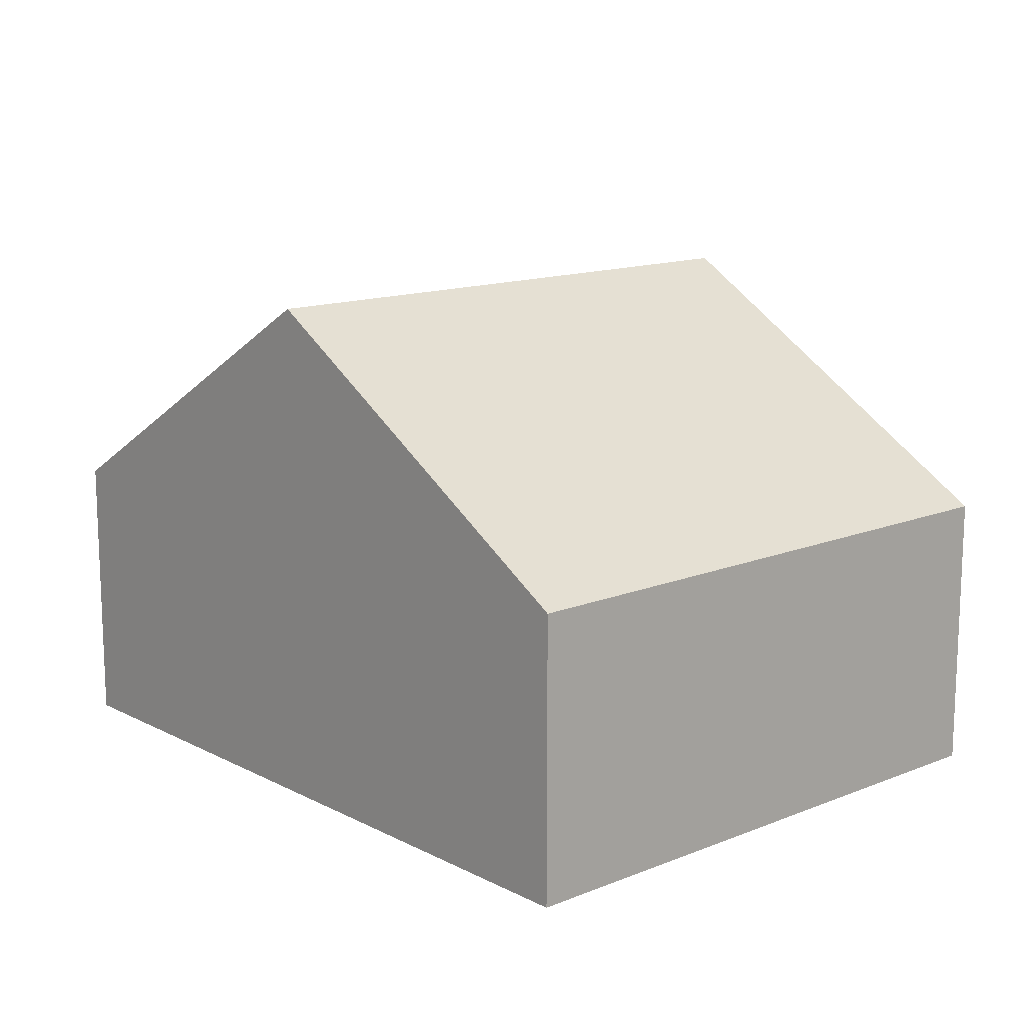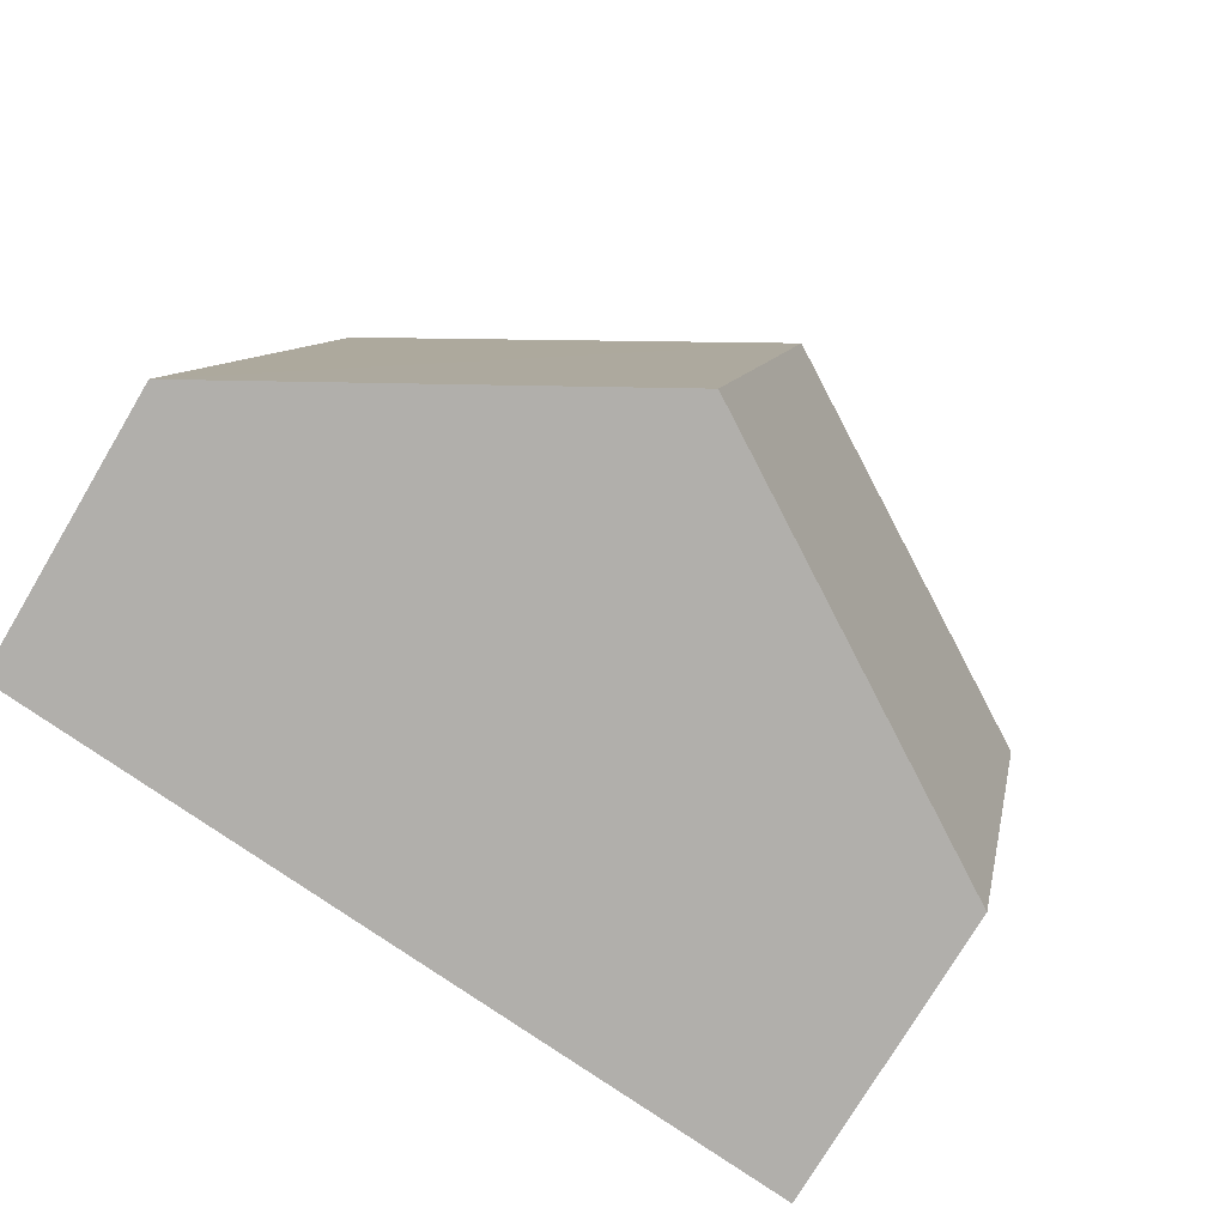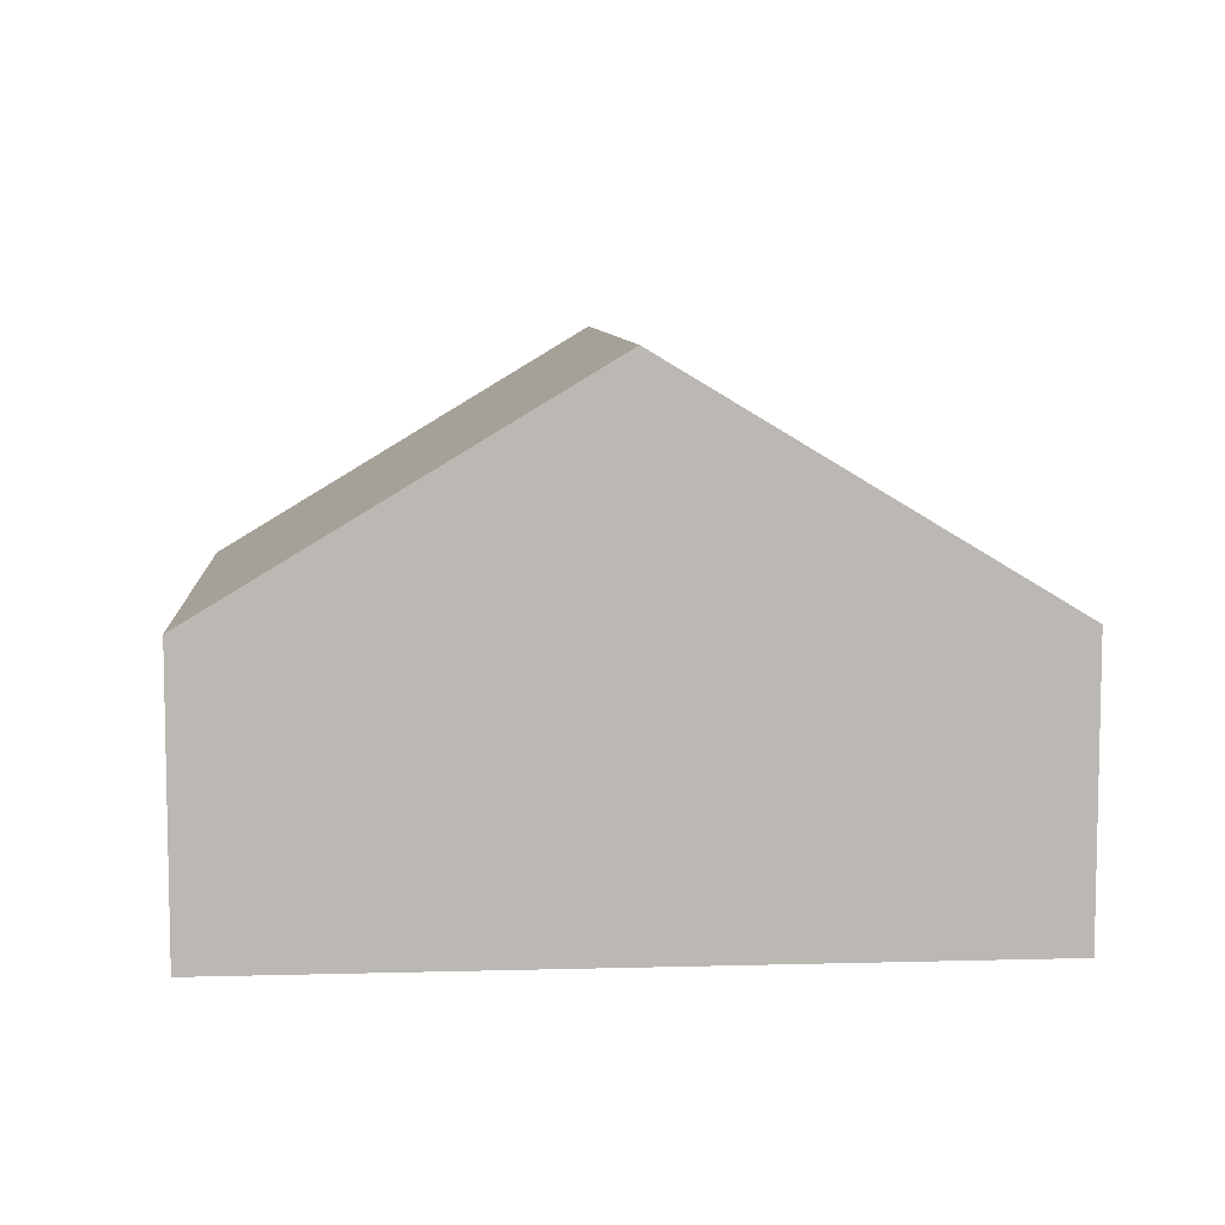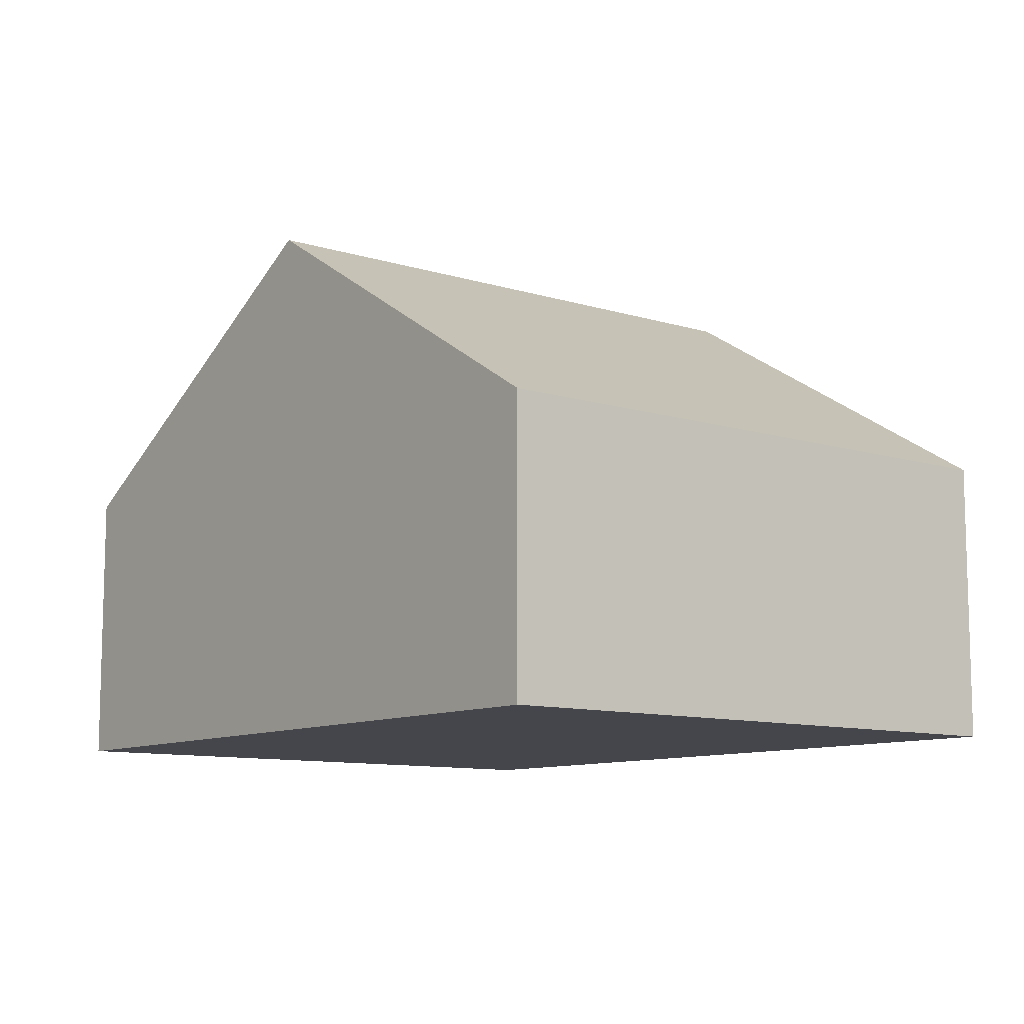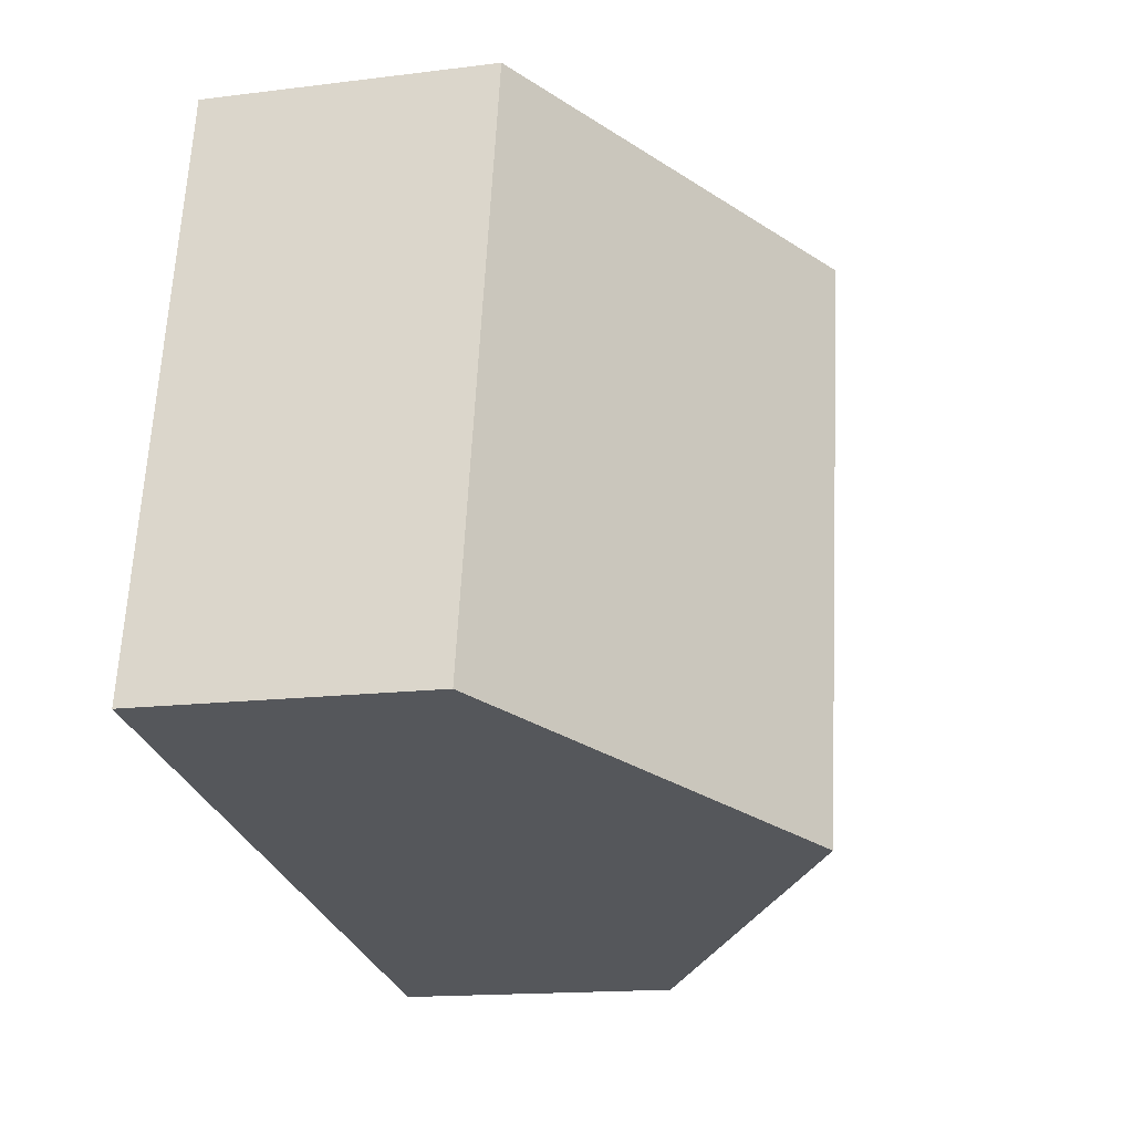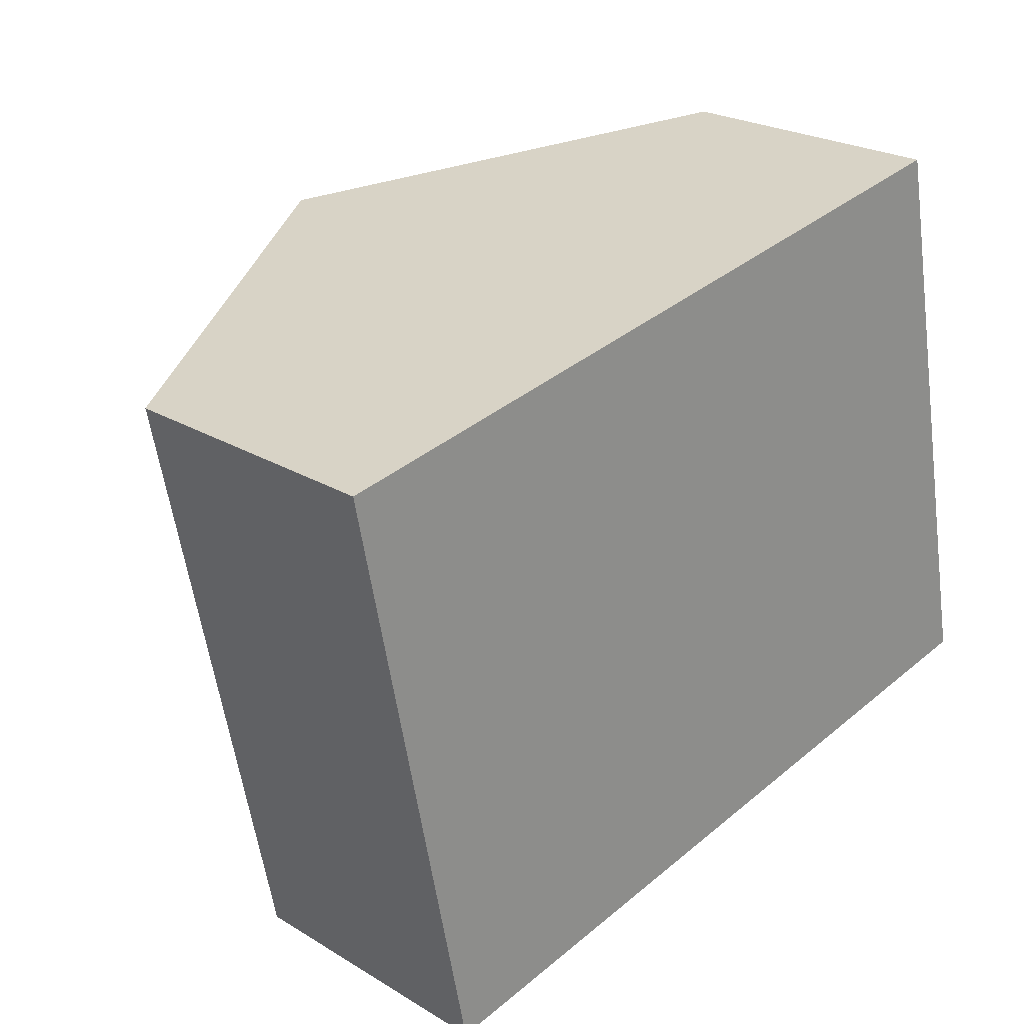
<metadata>
{"format":"obj","ext":"obj","renderer":"f3d","projection":"perspective","resolution":1024,"background":"white","views":[{"elev":13.9,"azim":-143.1,"up":"+Y"},{"elev":-75.2,"azim":149.3,"up":"+Z"},{"elev":7.7,"azim":164.1,"up":"+Y"},{"elev":-10.1,"azim":-139.9,"up":"+Y"},{"elev":-15.4,"azim":104.9,"up":"+Z"},{"elev":23.6,"azim":-44.7,"up":"+Z"}]}
</metadata>
<code>
v  3.657 4.974 0.679
v  8.459 2.741 -4.289
v  4.814 4.974 -5.028
v  7.314 2.741 1.358
v  0 2.741 1.678e-16
v  1.169 2.741 -5.767
v  0 0 0
v  3.657 -4.158e-17 0.679
v  7.314 -8.315e-17 1.358
v  8.459 2.626e-16 -4.289
v  4.814 3.079e-16 -5.028
v  1.169 3.531e-16 -5.767
g defaultobject
f 1 2 3
f 2 1 4
f 5 3 6
f 3 5 1
f 7 1 5
f 1 7 8
f 1 8 4
f 4 8 9
f 9 2 4
f 2 9 10
f 10 3 2
f 3 10 11
f 3 11 6
f 6 11 12
f 12 5 6
f 5 12 7
f 8 10 9
f 10 8 7
f 10 7 12
f 10 12 11

</code>
